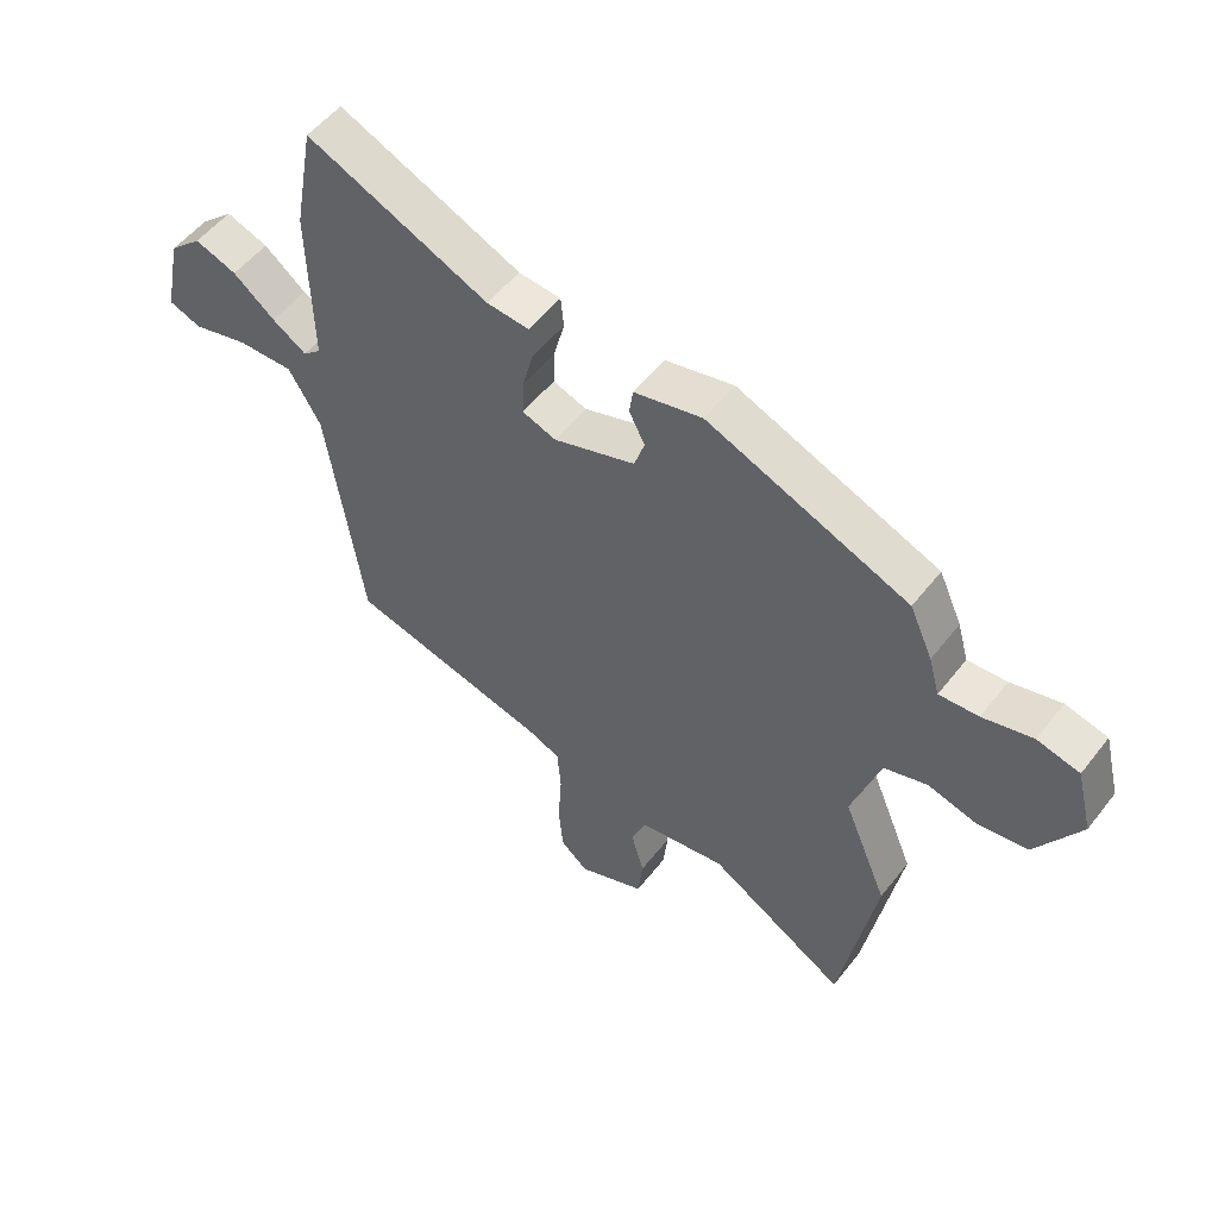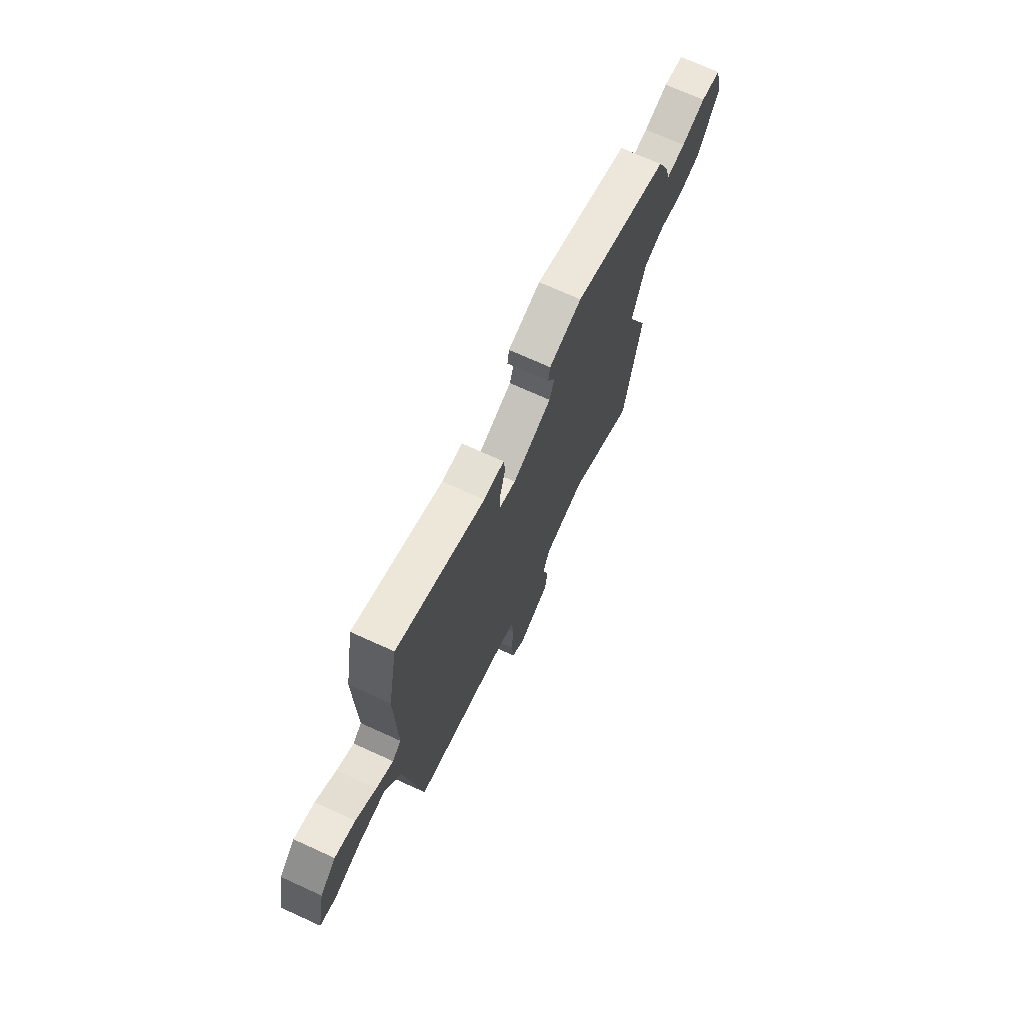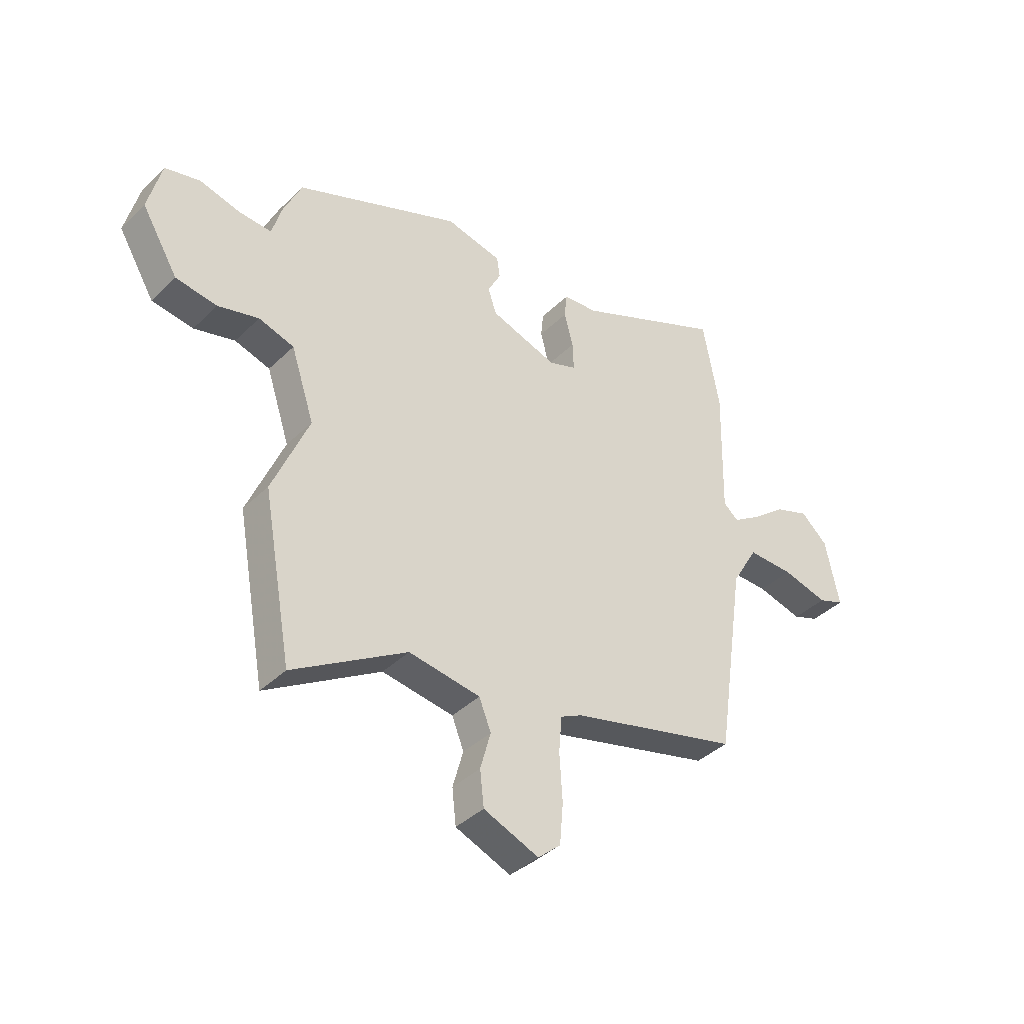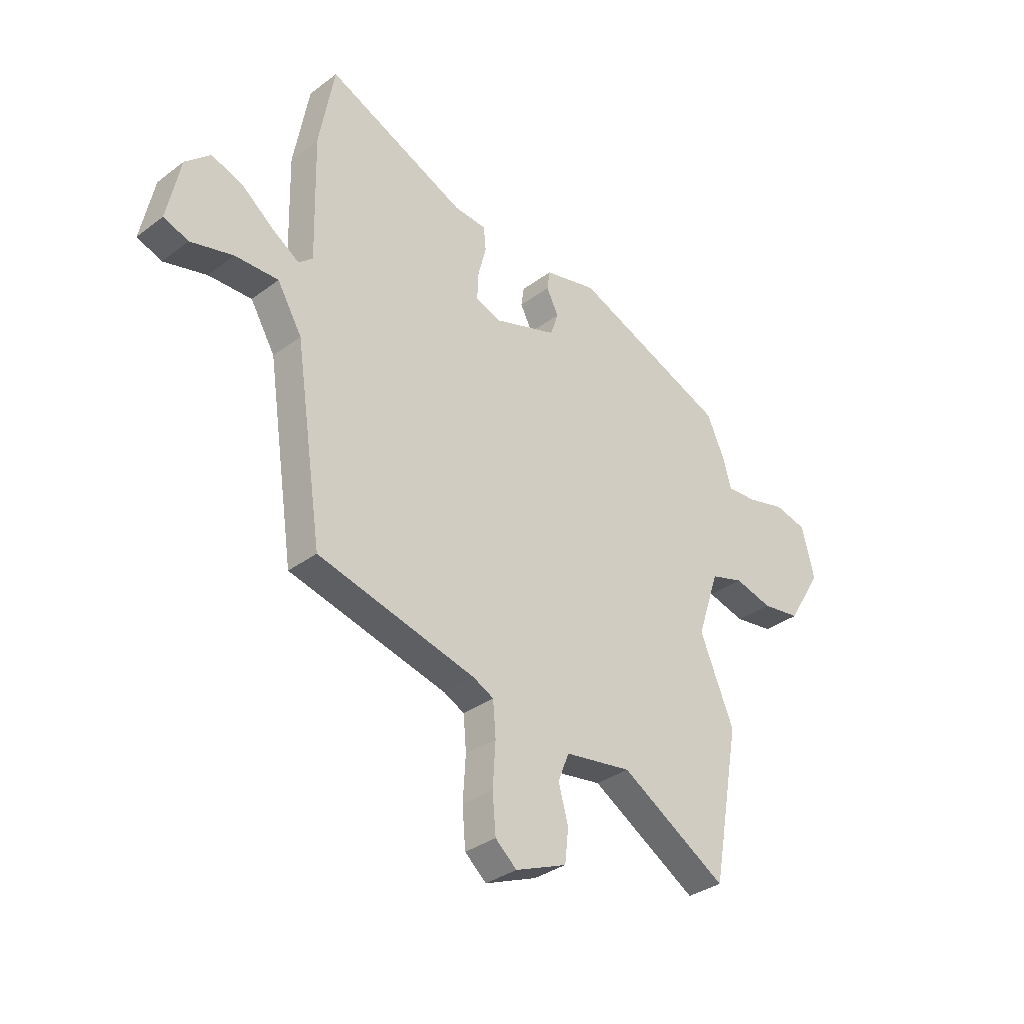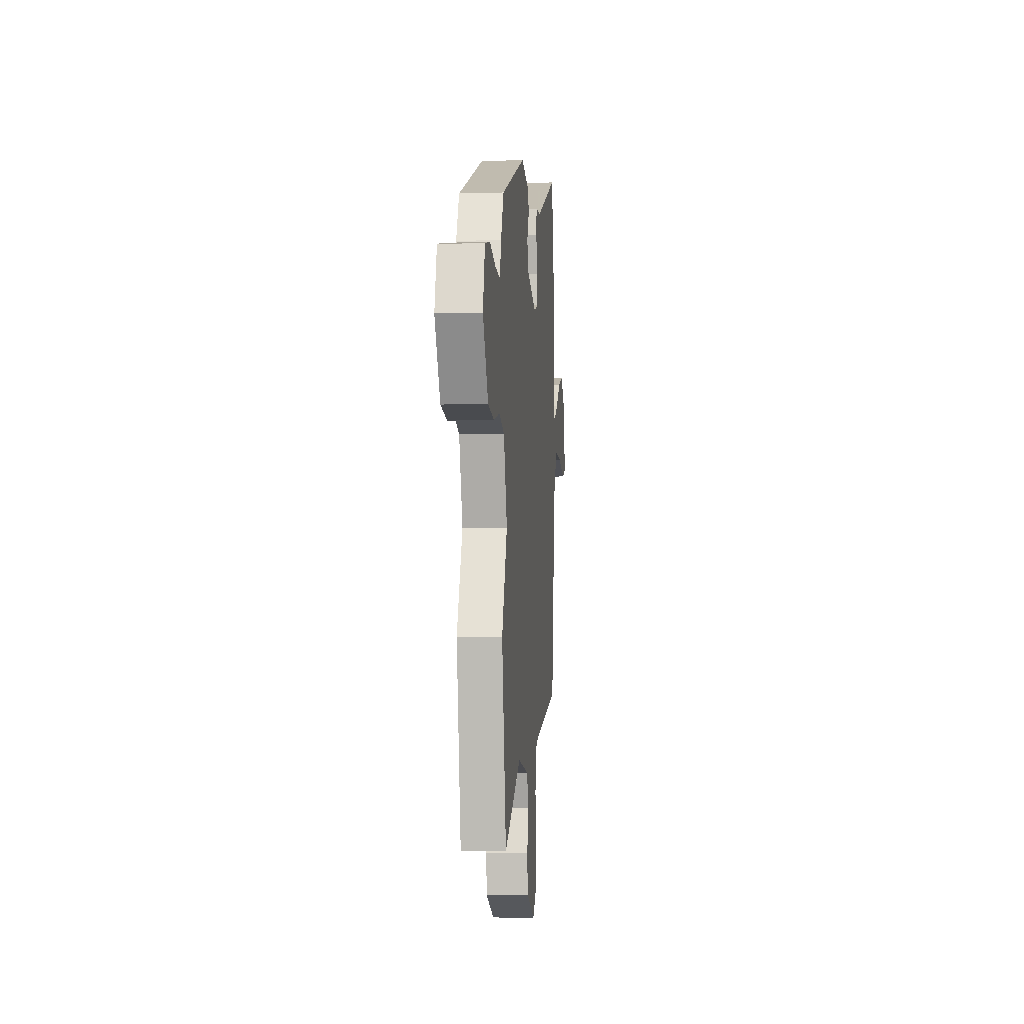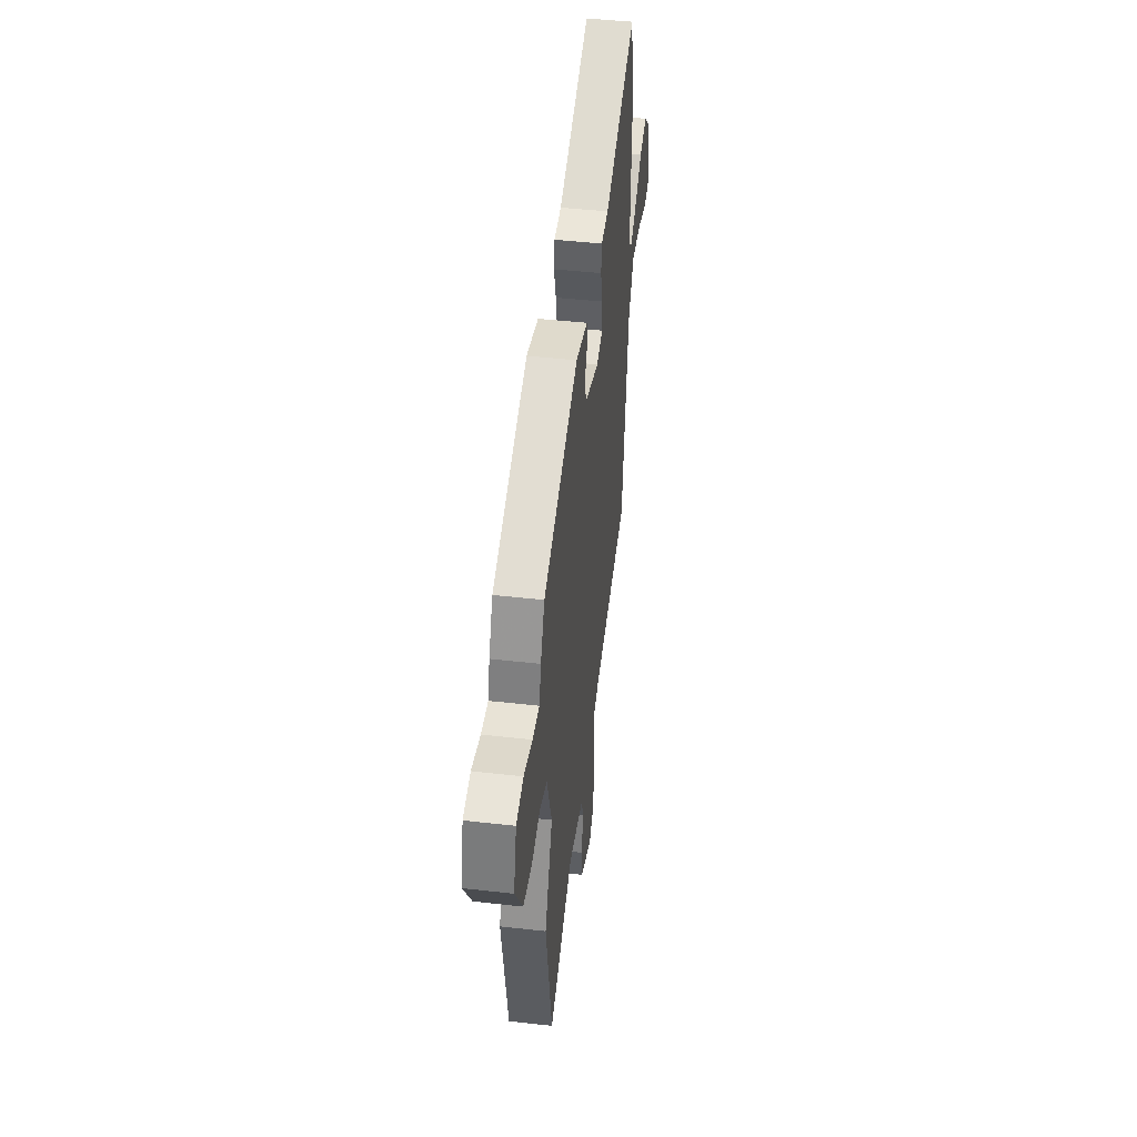
<metadata>
{"format":"obj","ext":"obj","renderer":"f3d","projection":"perspective","resolution":1024,"background":"white","views":[{"elev":53.0,"azim":36.9,"up":"+Z"},{"elev":71.2,"azim":-65.5,"up":"+Z"},{"elev":-39.1,"azim":140.2,"up":"+Z"},{"elev":-33.6,"azim":-44.4,"up":"+Z"},{"elev":-5.8,"azim":95.4,"up":"+Z"},{"elev":44.9,"azim":97.5,"up":"+Z"}]}
</metadata>
<code>
v -0.513 0.07 0.427
v -0.48 0.07 0.608
v -0.179 0.07 0.475
v -0.109 0.07 0.469
v -0.104 0.07 0.418
v -0.122 0.07 0.35
v -0.124 0.07 0.292
v -0.068 0.07 0.272
v 0.067 0.07 0.317
v 0.084 0.07 0.368
v 0.058 0.07 0.419
v 0.064 0.07 0.461
v 0.177 0.07 0.487
v 0.51 0.07 0.351
v 0.548 0.07 0.267
v 0.566 0.07 0.203
v 0.631 0.07 0.207
v 0.714 0.07 0.228
v 0.784 0.07 0.211
v 0.811 0.07 0.104
v 0.738 0.07 -0.017
v 0.655 0.07 -0.029
v 0.573 0.07 -0.007
v 0.502 0.07 -0.029
v 0.455 0.07 -0.171
v 0.528 0.07 -0.346
v 0.469 0.07 -0.673
v 0.24 0.07 -0.534
v 0.096 0.07 -0.556
v 0.072 0.07 -0.616
v 0.093 0.07 -0.692
v 0.085 0.07 -0.763
v -0.026 0.07 -0.808
v -0.072 0.07 -0.768
v -0.079 0.07 -0.686
v -0.073 0.07 -0.592
v -0.079 0.07 -0.519
v -0.123 0.07 -0.497
v -0.464 0.07 -0.41
v -0.523 0.07 -0.013
v -0.576 0.07 0.077
v -0.669 0.07 0.075
v -0.761 0.07 0.051
v -0.814 0.07 0.071
v -0.786 0.07 0.205
v -0.732 0.07 0.254
v -0.663 0.07 0.229
v -0.594 0.07 0.174
v -0.537 0.07 0.137
v -0.507 0.07 0.163
v -0.513 0 0.427
v -0.48 0 0.608
v -0.179 0 0.475
v -0.109 0 0.469
v -0.104 0 0.418
v -0.122 0 0.35
v -0.124 0 0.292
v -0.068 0 0.272
v 0.067 0 0.317
v 0.084 0 0.368
v 0.058 0 0.419
v 0.064 0 0.461
v 0.177 0 0.487
v 0.51 0 0.351
v 0.548 0 0.267
v 0.566 0 0.203
v 0.631 0 0.207
v 0.714 0 0.228
v 0.784 0 0.211
v 0.811 0 0.104
v 0.738 0 -0.017
v 0.655 0 -0.029
v 0.573 0 -0.007
v 0.502 0 -0.029
v 0.455 0 -0.171
v 0.528 0 -0.346
v 0.469 0 -0.673
v 0.24 0 -0.534
v 0.096 0 -0.556
v 0.072 0 -0.616
v 0.093 0 -0.692
v 0.085 0 -0.763
v -0.026 0 -0.808
v -0.072 0 -0.768
v -0.079 0 -0.686
v -0.073 0 -0.592
v -0.079 0 -0.519
v -0.123 0 -0.497
v -0.464 0 -0.41
v -0.523 0 -0.013
v -0.576 0 0.077
v -0.669 0 0.075
v -0.761 0 0.051
v -0.814 0 0.071
v -0.786 0 0.205
v -0.732 0 0.254
v -0.663 0 0.229
v -0.594 0 0.174
v -0.537 0 0.137
v -0.507 0 0.163
f 46 47 48
f 45 46 48
f 44 45 48
f 43 44 48
f 42 43 48
f 41 42 48 49
f 40 41 49 50
f 38 39 40 50
f 34 35 36
f 33 34 36
f 32 33 36
f 31 32 36
f 30 31 36
f 29 30 36 37
f 50 1 2
f 38 50 2
f 37 38 2
f 29 37 2
f 28 29 2
f 21 22 23
f 20 21 23
f 19 20 23
f 18 19 23
f 17 18 23
f 16 17 23 24
f 16 24 25
f 15 16 25
f 14 15 25
f 13 14 25
f 12 13 25
f 11 12 25
f 10 11 25
f 3 4 5 6
f 3 6 7
f 2 3 7
f 28 2 7
f 26 27 28
f 25 26 28
f 10 25 28
f 9 10 28
f 8 9 28
f 7 8 28
f 98 97 96
f 98 96 95
f 98 95 94
f 98 94 93
f 98 93 92
f 99 98 92 91
f 100 99 91 90
f 100 90 89 88
f 86 85 84
f 86 84 83
f 86 83 82
f 86 82 81
f 86 81 80
f 87 86 80 79
f 52 51 100
f 52 100 88
f 52 88 87
f 52 87 79
f 52 79 78
f 73 72 71
f 73 71 70
f 73 70 69
f 73 69 68
f 73 68 67
f 74 73 67 66
f 75 74 66
f 75 66 65
f 75 65 64
f 75 64 63
f 75 63 62
f 75 62 61
f 75 61 60
f 56 55 54 53
f 57 56 53
f 57 53 52
f 57 52 78
f 78 77 76
f 78 76 75
f 78 75 60
f 78 60 59
f 78 59 58
f 78 58 57
f 1 51 52 2
f 2 52 53 3
f 3 53 54 4
f 4 54 55 5
f 5 55 56 6
f 6 56 57 7
f 7 57 58 8
f 8 58 59 9
f 9 59 60 10
f 10 60 61 11
f 11 61 62 12
f 12 62 63 13
f 13 63 64 14
f 14 64 65 15
f 15 65 66 16
f 16 66 67 17
f 17 67 68 18
f 18 68 69 19
f 19 69 70 20
f 20 70 71 21
f 21 71 72 22
f 22 72 73 23
f 23 73 74 24
f 24 74 75 25
f 25 75 76 26
f 26 76 77 27
f 27 77 78 28
f 28 78 79 29
f 29 79 80 30
f 30 80 81 31
f 31 81 82 32
f 32 82 83 33
f 33 83 84 34
f 34 84 85 35
f 35 85 86 36
f 36 86 87 37
f 37 87 88 38
f 38 88 89 39
f 39 89 90 40
f 40 90 91 41
f 41 91 92 42
f 42 92 93 43
f 43 93 94 44
f 44 94 95 45
f 45 95 96 46
f 46 96 97 47
f 47 97 98 48
f 48 98 99 49
f 49 99 100 50
f 50 100 51 1

</code>
